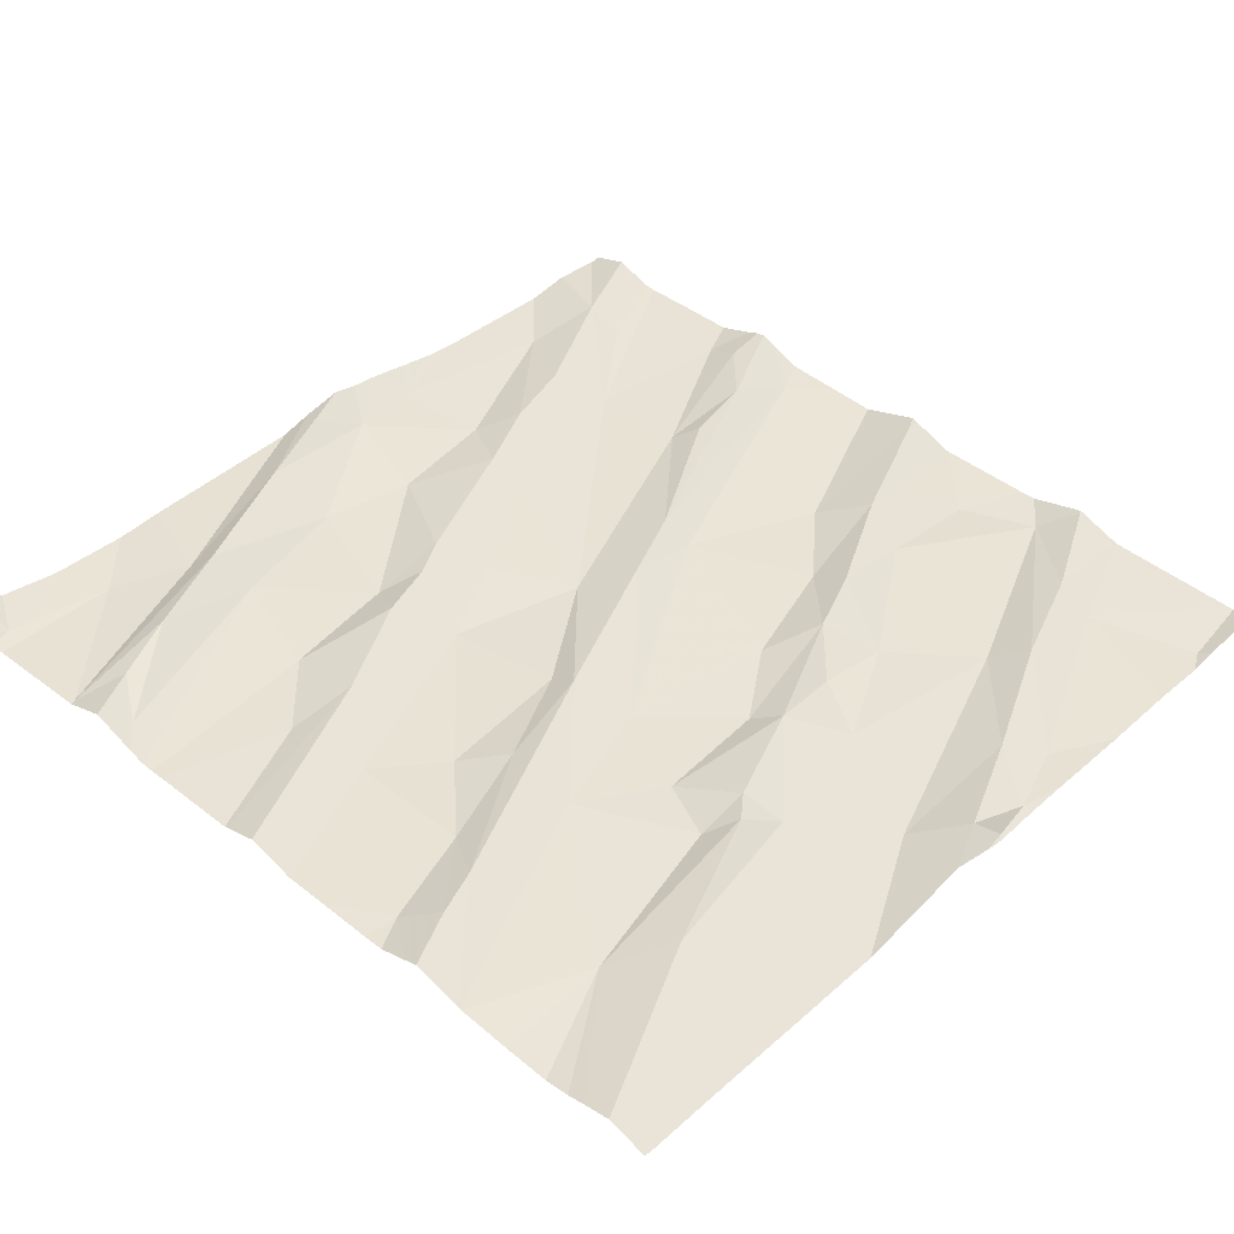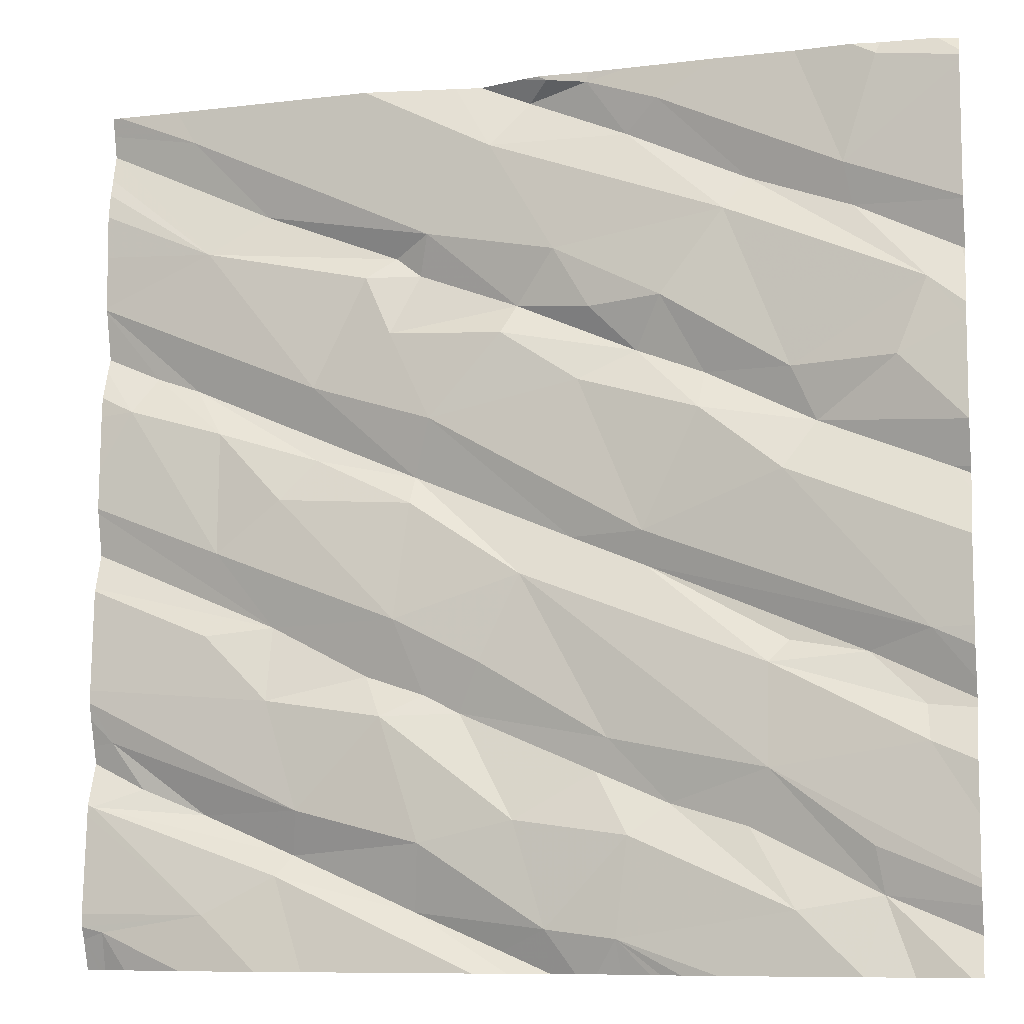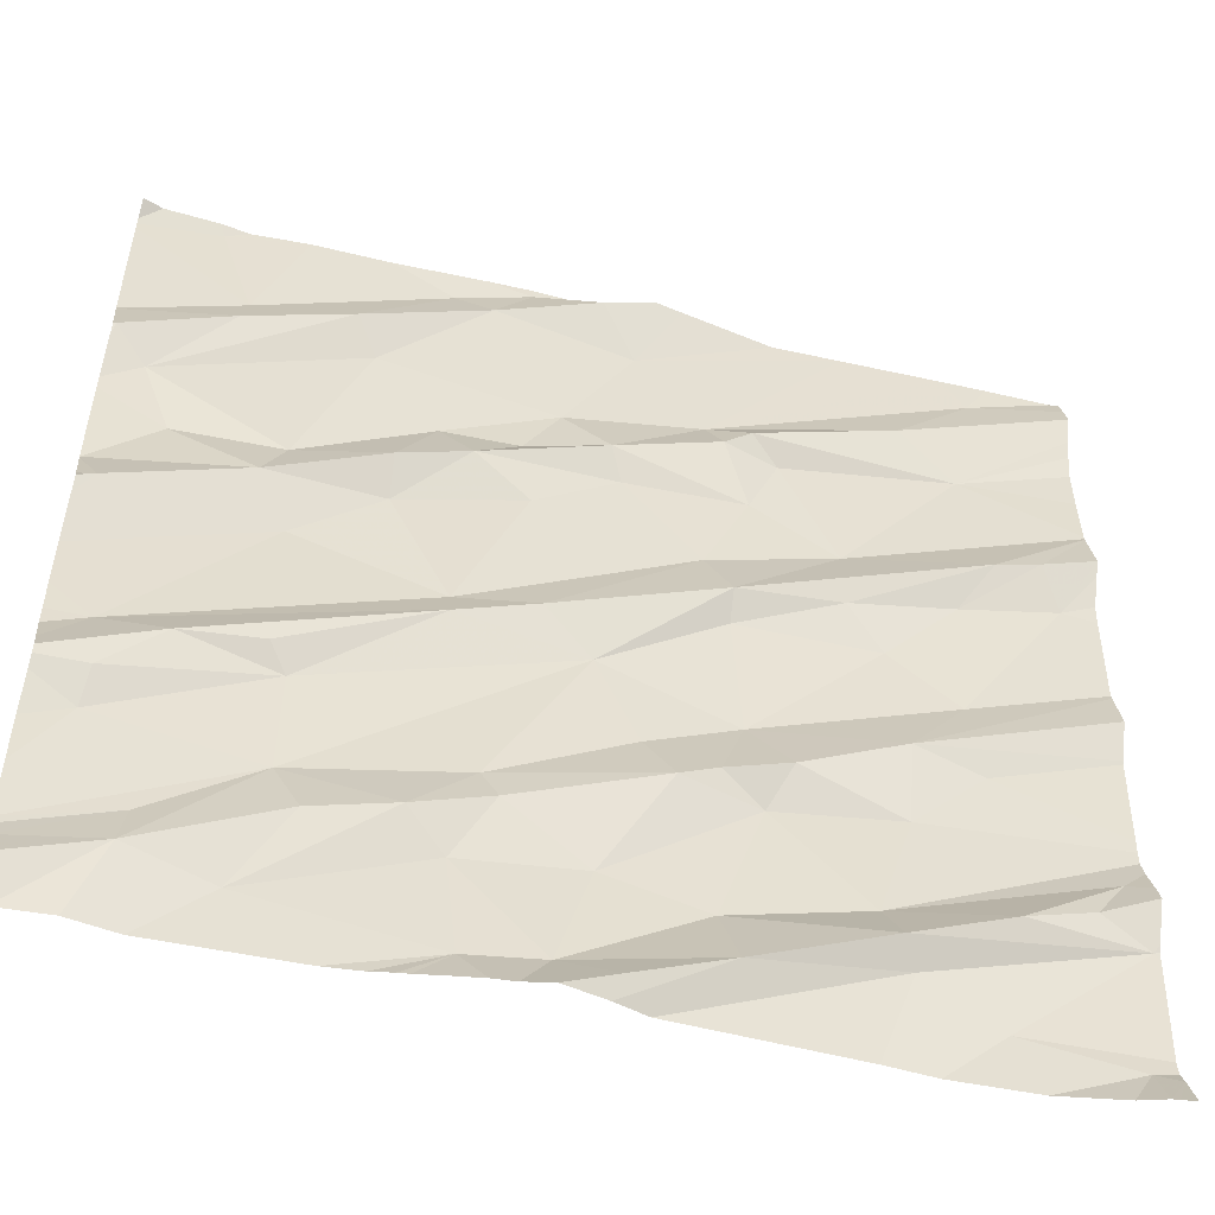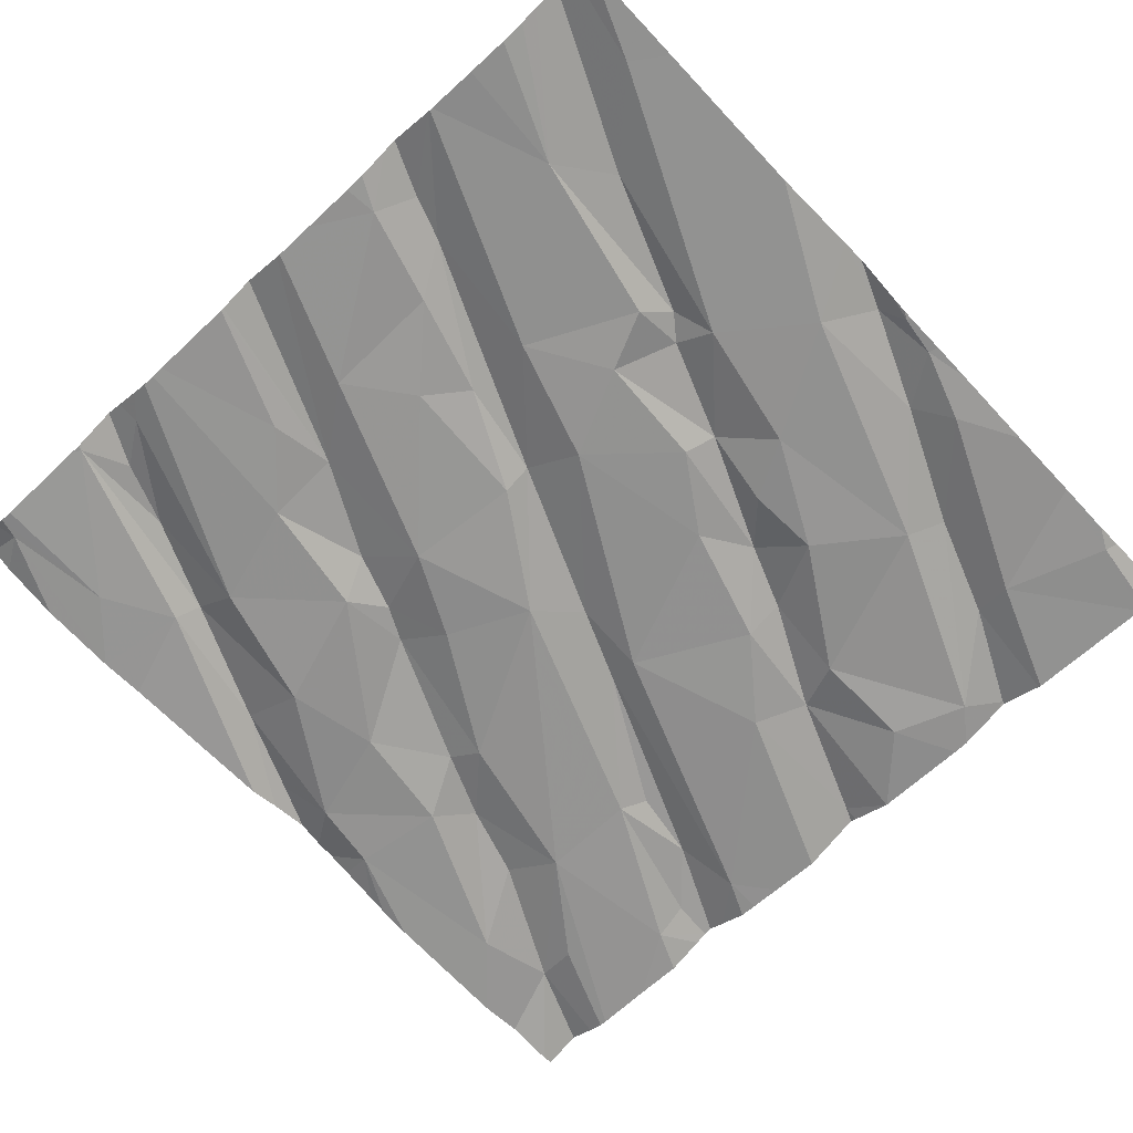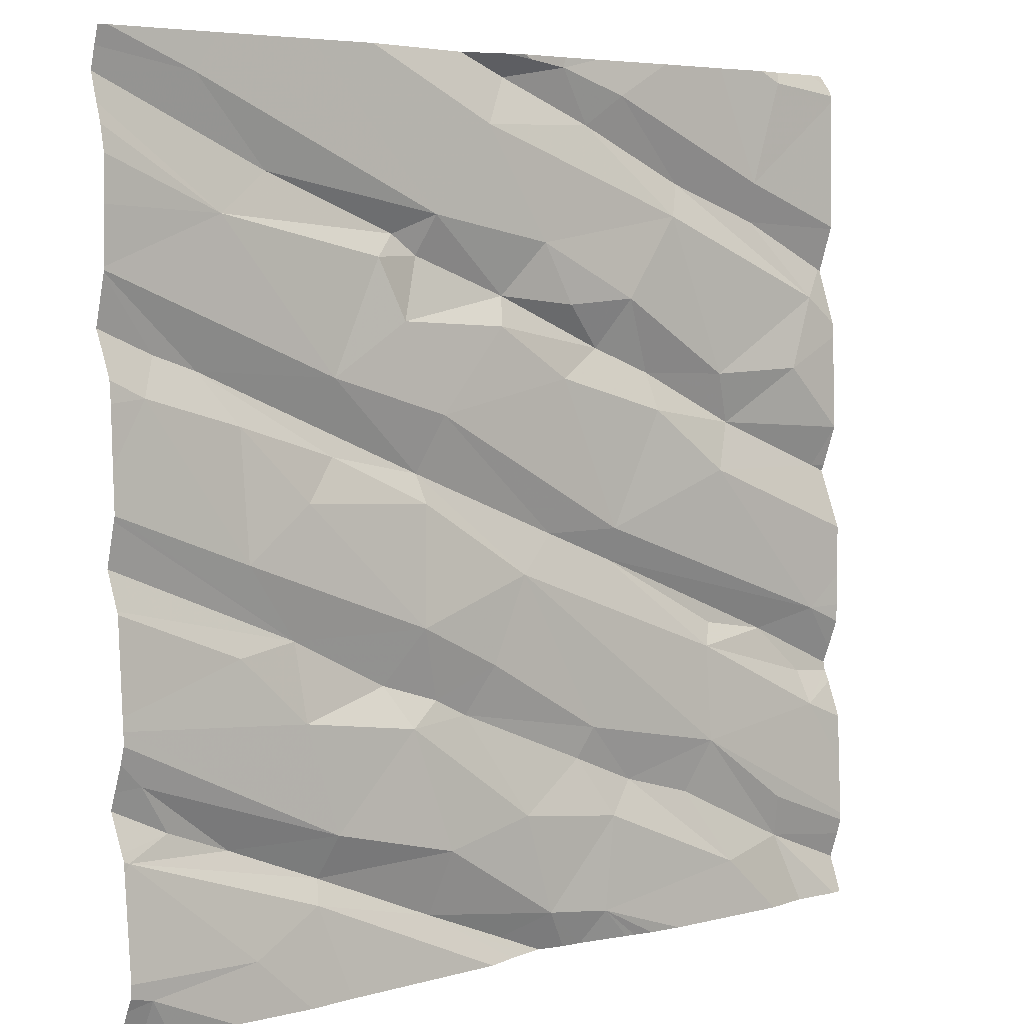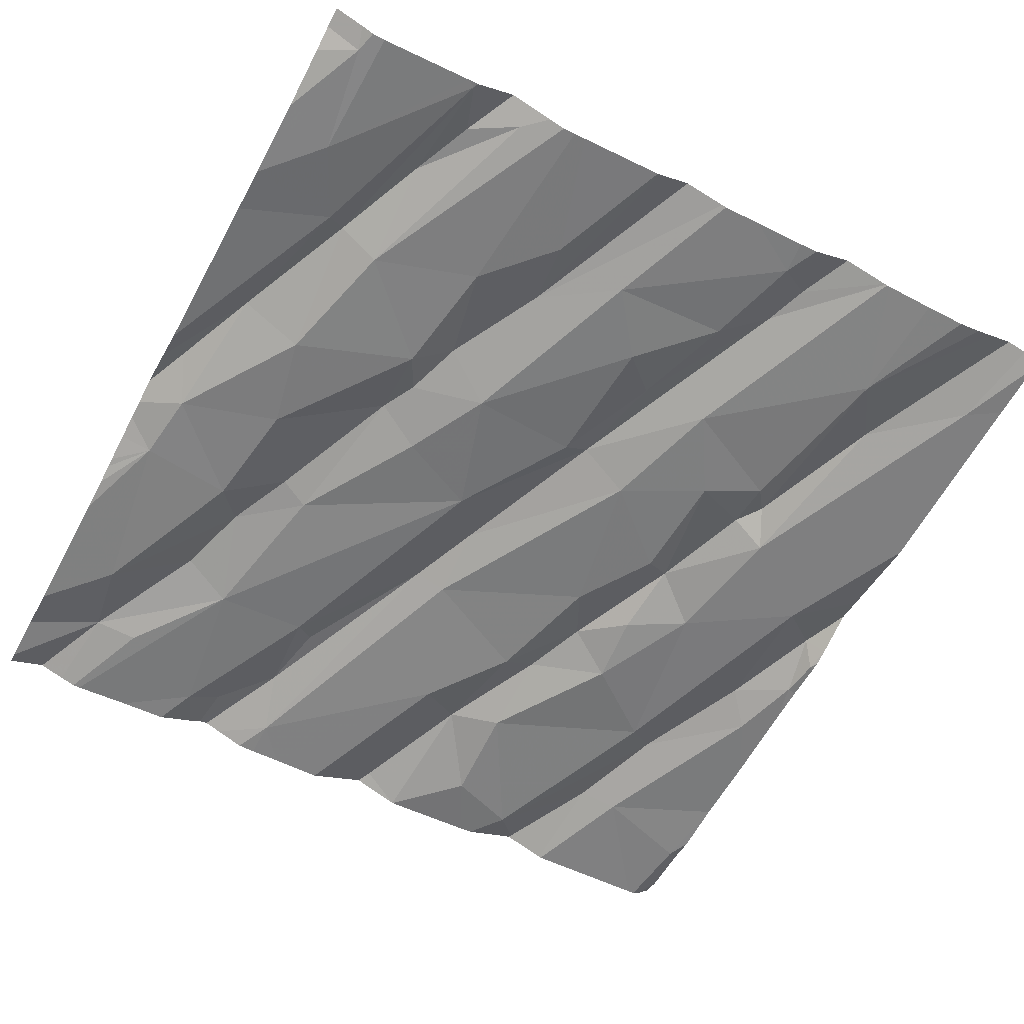
<metadata>
{"format":"obj","ext":"obj","renderer":"f3d","projection":"perspective","resolution":1024,"background":"white","views":[{"elev":46.5,"azim":133.0,"up":"+Z"},{"elev":-8.9,"azim":-167.1,"up":"+Y"},{"elev":-52.0,"azim":-18.6,"up":"+Y"},{"elev":-62.0,"azim":133.3,"up":"+Z"},{"elev":5.4,"azim":136.8,"up":"+Y"},{"elev":-55.7,"azim":61.6,"up":"+Z"}]}
</metadata>
<code>
v -31.93 260.7 503.7
v -32.85 262.5 503.7
v -32.75 262.5 503.7
v -33.28 262.5 503.7
v -32.14 262.5 503.7
v -31.9 262.5 503.8
v -32.35 262.5 503.7
v -33.06 260.7 503.6
v -32.89 262.5 503.7
v -32.7 262.5 503.7
v -32.5 262.5 503.7
v -33.43 260.7 503.6
v -33.09 262.5 503.7
v -31.88 260.9 503.7
v -31.88 262 503.8
v -33.6 260.7 503.6
v -31.98 260.6 503.7
v -32.11 260.6 503.7
v -32.15 261.3 503.7
v -32.3 261.2 503.7
v -32.37 260.9 503.7
v -32.14 260.9 503.7
v -31.9 260.9 503.7
v -32.35 260.8 503.7
v -31.93 260.6 503.7
v -32.39 260.6 503.7
v -32.76 260.6 503.7
v -32.92 260.6 503.7
v -32.87 260.6 503.7
v -31.93 261.1 503.7
v -32.16 260.7 503.7
v -32 261 503.7
v -32.32 260.8 503.7
v -32.64 260.8 503.6
v -32.55 261.1 503.7
v -32.81 260.6 503.7
v -33.09 260.9 503.6
v -32.91 260.7 503.6
v -33.02 261 503.7
v -33.04 261.1 503.6
v -32.72 261.1 503.7
v -32.77 261.2 503.7
v -32.63 260.7 503.7
v -32.51 261.2 503.7
v -32.64 261.2 503.7
v -32.58 261.3 503.7
v -32.85 260.9 503.6
v -32.3 261.3 503.7
v -33.38 261 503.6
v -32.86 261.4 503.7
v -33.33 260.9 503.6
v -33.17 260.9 503.7
v -33.38 261.2 503.6
v -33.12 261.4 503.7
v -33.71 261.3 503.6
v -31.88 261 503.8
v -31.88 260.9 503.7
v -31.88 261.1 503.8
v -33.7 261 503.6
v -31.88 260.9 503.7
v -33.69 261.1 503.6
v -31.88 260.7 503.7
v -32.91 262.5 503.7
v -33.12 261.5 503.6
v -33.42 261.3 503.6
v -33.58 261.2 503.6
v -33.59 260.8 503.6
v -31.88 261.4 503.7
v -32 261.9 503.8
v -33.2 260.6 503.6
v -32.1 261.8 503.8
v -31.96 261.8 503.7
v -32.17 261.7 503.7
v -32.83 260.6 503.7
v -31.88 260.6 503.7
v -32.17 261.5 503.7
v -32.97 260.6 503.7
v -33.66 260.6 503.6
v -32.29 260.6 503.7
v -32.13 262.1 503.7
v -33.15 260.6 503.6
v -32.26 262.2 503.8
v -32.56 262.1 503.7
v -32.61 261.6 503.7
v -32.5 262.1 503.7
v -32.98 261.8 503.7
v -32.81 261.9 503.7
v -32.65 261.7 503.7
v -32.56 261.9 503.7
v -33.24 261.7 503.6
v -33.25 261.8 503.7
v -33.1 261.9 503.7
v -32.62 262.1 503.7
v -33.41 261.6 503.6
v -33.48 261.7 503.7
v -32.96 261.5 503.7
v -32.64 262.2 503.7
v -32.93 262.1 503.7
v -32.78 262.3 503.7
v -33.43 261.8 503.6
v -33.3 262.2 503.6
v -33.16 262 503.6
v -32.39 261.8 503.7
v -32.32 261.6 503.7
v -32.39 261.7 503.7
v -32.61 261.6 503.7
v -32.84 262 503.7
v -33 262 503.7
v -33.34 262.2 503.7
v -33.55 262.2 503.6
v -33.56 262.2 503.7
v -33.71 262 503.6
v -31.88 261.2 503.7
v -31.88 261.2 503.7
v -33.78 262 503.6
v -33.65 261.8 503.6
v -31.88 260.9 503.7
v -31.88 260.6 503.7
v -31.88 260.7 503.7
v -33.76 261.6 503.6
v -31.88 261.1 503.7
v -33.27 260.6 503.6
v -33.56 260.6 503.6
v -33.02 260.6 503.7
v -33.13 260.6 503.6
v -32.09 262.4 503.7
v -33.07 260.6 503.6
v -33.15 262.4 503.7
v -33.08 262.4 503.7
v -32.86 262.4 503.7
v -33 262.5 503.7
v -32.91 262.5 503.7
v -31.88 261.2 503.7
v -33.62 262.5 503.6
v -33 262.5 503.7
v -32.92 262.5 503.7
v -33.79 261.3 503.6
v -33.79 261.3 503.6
v -33.79 261.1 503.6
v -33.79 261.1 503.6
v -33.79 260.7 503.6
v -33.79 260.7 503.6
v -33.79 260.9 503.6
v -33.79 261 503.6
v -33.79 260.8 503.6
v -33.79 260.8 503.6
v -33.79 261.2 503.6
v -33.79 261.2 503.6
v -33.79 261.1 503.6
v -33.79 261.7 503.6
v -33.79 261.9 503.6
v -33.79 262.1 503.6
v -33.79 262.1 503.6
v -33.79 261.4 503.6
v -33.79 261.5 503.6
v -33.79 261.7 503.6
v -33.79 261.7 503.6
v -33.79 261.6 503.6
v -33.79 261.6 503.6
v -33.79 262 503.6
v -33.79 262 503.6
v -33.79 261.9 503.6
v -33.79 262.1 503.6
v -33.79 262.4 503.6
v -33.79 262.5 503.6
v -33.79 262.4 503.6
v -31.88 262 503.8
v -31.88 261.4 503.7
v -31.88 261.9 503.8
v -31.88 261.9 503.8
v -31.88 261.6 503.7
v -31.88 261.7 503.7
v -31.88 261.5 503.8
v -31.88 261.6 503.7
v -31.88 261.8 503.7
v -31.88 261.8 503.7
v -31.88 262.2 503.8
v -31.88 262 503.8
v -31.88 262 503.8
v -31.88 262.3 503.8
v -31.88 262.3 503.8
v -31.88 262.4 503.8
v -31.88 262.3 503.8
v -31.88 262.5 503.8
v -33.77 260.6 503.6
v -33.79 260.6 503.6
v -31.91 260.6 503.7
v -33.45 262.5 503.7
v -33.75 262.5 503.6
v -33.57 262.5 503.6
v -33.6 262.5 503.6
v -33.63 262.5 503.6
v -33.79 262.5 503.6
v -31.88 262.5 503.8
v -32.04 262.5 503.8
v -32.04 262.5 503.8
f 191 134 190
f 122 12 123
f 190 134 188
f 189 165 134
f 19 20 113
f 113 21 114
f 23 22 24
f 1 31 79
f 188 110 4
f 63 132 9
f 196 126 6
f 31 1 119
f 114 30 121
f 22 30 21
f 60 31 62
f 23 32 22
f 30 22 32
f 58 32 56
f 32 23 14
f 79 33 26
f 34 21 35
f 136 132 63
f 38 37 8
f 40 39 41
f 43 24 34
f 24 21 34
f 45 44 46
f 38 34 47
f 33 31 23
f 44 35 20
f 48 20 19
f 48 46 44
f 43 33 24
f 21 24 22
f 38 36 43
f 34 38 43
f 41 35 45
f 45 35 44
f 49 40 50
f 53 49 50
f 28 38 77
f 41 42 40
f 12 8 37
f 52 51 12
f 54 53 50
f 47 34 35
f 38 47 37
f 41 47 35
f 45 42 41
f 47 41 39
f 27 43 74
f 40 52 39
f 37 39 52
f 43 36 29
f 37 52 12
f 21 20 35
f 20 48 44
f 49 51 52
f 24 33 23
f 50 40 42
f 49 52 40
f 39 37 47
f 46 42 45
f 38 8 124
f 195 126 196
f 59 61 139
f 174 48 173
f 173 48 168
f 123 16 78
f 54 64 55
f 66 65 54
f 67 49 145
f 49 67 16
f 55 66 54
f 66 61 53
f 53 61 59
f 193 165 189
f 172 72 171
f 141 67 146
f 16 12 51
f 66 55 148
f 49 53 59
f 53 65 66
f 51 49 16
f 49 59 143
f 139 66 149
f 53 54 65
f 171 76 48
f 71 69 15
f 72 69 73
f 48 19 68
f 69 71 73
f 169 72 170
f 72 76 171
f 192 134 191
f 171 48 174
f 187 118 25
f 135 131 132
f 73 76 72
f 80 82 83
f 83 85 80
f 87 86 88
f 87 88 89
f 91 90 92
f 83 93 85
f 94 90 95
f 91 95 90
f 54 50 96
f 97 99 98
f 101 100 102
f 178 103 179
f 85 103 80
f 105 104 73
f 103 85 89
f 97 83 82
f 103 106 71
f 84 104 105
f 103 71 167
f 76 104 46
f 104 76 73
f 46 104 84
f 84 106 50
f 46 84 50
f 50 106 96
f 88 64 96
f 106 105 71
f 89 85 93
f 93 107 89
f 107 87 89
f 88 106 103
f 93 83 97
f 97 107 93
f 96 106 88
f 107 97 98
f 92 86 87
f 92 87 107
f 98 102 108
f 108 107 98
f 90 64 86
f 92 102 91
f 91 102 100
f 102 92 108
f 92 107 108
f 64 54 96
f 64 90 94
f 90 86 92
f 48 76 46
f 89 88 103
f 71 105 73
f 50 42 46
f 106 84 105
f 101 102 98
f 86 64 88
f 100 95 91
f 94 55 64
f 109 110 111
f 111 112 109
f 115 112 111
f 185 16 142
f 112 116 100
f 109 112 101
f 152 110 153
f 138 94 154
f 100 101 112
f 154 120 155
f 95 116 150
f 120 95 156
f 170 72 175
f 75 118 187
f 169 69 72
f 95 100 116
f 112 115 160
f 94 95 120
f 74 43 29
f 151 112 162
f 115 111 152
f 9 132 2
f 77 38 124
f 182 80 183
f 3 130 10
f 27 33 43
f 126 82 182
f 28 36 38
f 99 97 7
f 110 109 128
f 97 126 5
f 82 126 97
f 129 101 99
f 98 99 101
f 99 130 129
f 109 129 128
f 101 129 109
f 128 131 13
f 129 130 131
f 132 131 130
f 2 130 3
f 130 99 10
f 135 132 136
f 131 128 129
f 168 48 68
f 110 128 4
f 134 110 188
f 164 134 166
f 189 134 192
f 167 71 15
f 185 142 186
f 2 132 130
f 137 55 138
f 15 69 169
f 138 55 94
f 56 32 14
f 139 61 66
f 140 59 139
f 29 36 28
f 26 33 27
f 141 16 67
f 142 16 141
f 14 23 57
f 143 59 144
f 4 128 13
f 13 131 135
f 144 59 140
f 62 31 119
f 145 49 143
f 146 67 145
f 25 1 17
f 147 55 137
f 68 19 133
f 148 55 147
f 60 23 31
f 149 66 148
f 17 1 18
f 150 116 151
f 57 23 117
f 151 116 112
f 152 111 110
f 117 23 60
f 153 110 164
f 58 30 32
f 154 94 120
f 18 1 79
f 155 120 158
f 156 95 150
f 79 31 33
f 157 120 156
f 121 30 58
f 158 120 159
f 10 99 11
f 119 1 118
f 159 120 157
f 160 115 161
f 118 1 25
f 161 115 163
f 162 112 160
f 114 21 30
f 163 115 152
f 78 16 185
f 81 8 70
f 164 110 134
f 133 19 113
f 113 20 21
f 11 99 7
f 166 134 165
f 7 97 5
f 175 72 176
f 70 8 122
f 176 72 172
f 177 80 178
f 123 12 16
f 178 80 103
f 179 103 167
f 180 80 181
f 122 8 12
f 5 126 195
f 181 80 177
f 182 82 80
f 124 8 127
f 125 8 81
f 183 80 180
f 184 126 182
f 6 184 194
f 6 126 184
f 127 8 125

</code>
